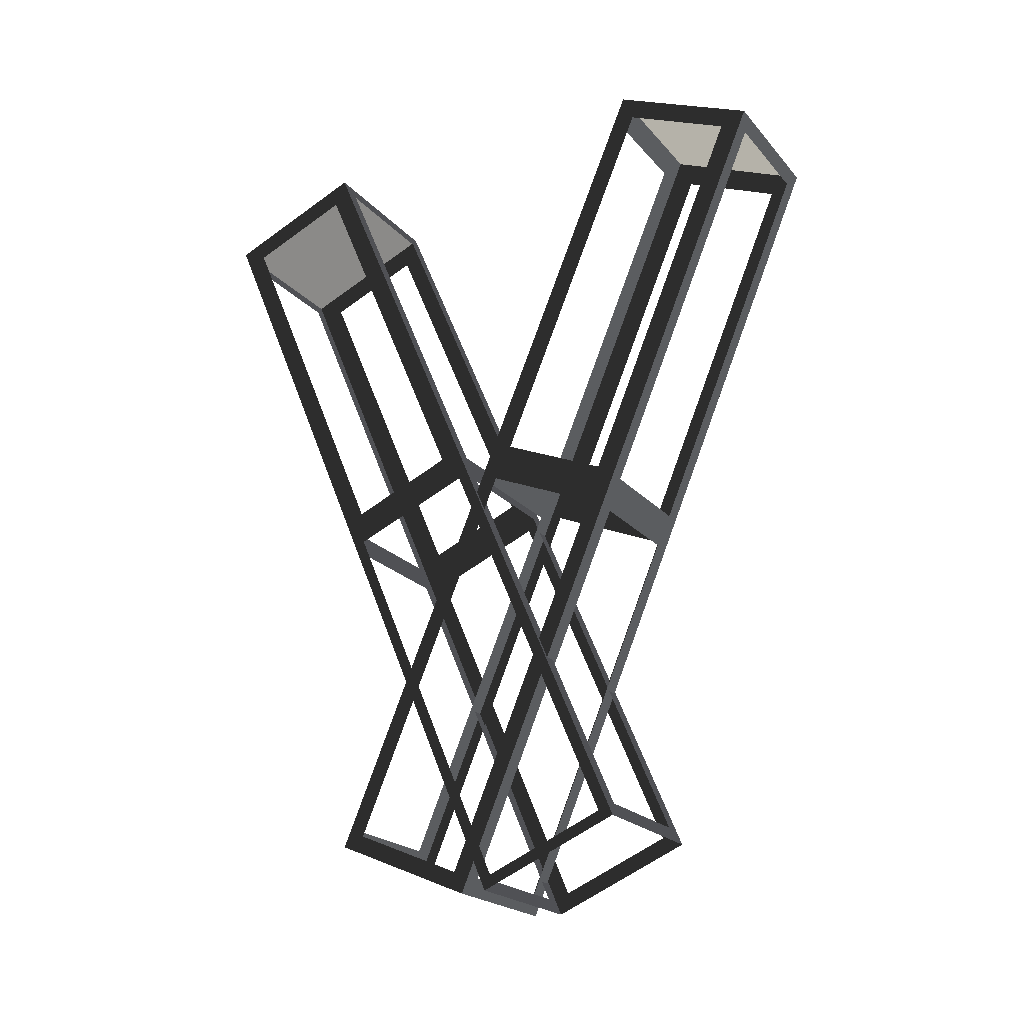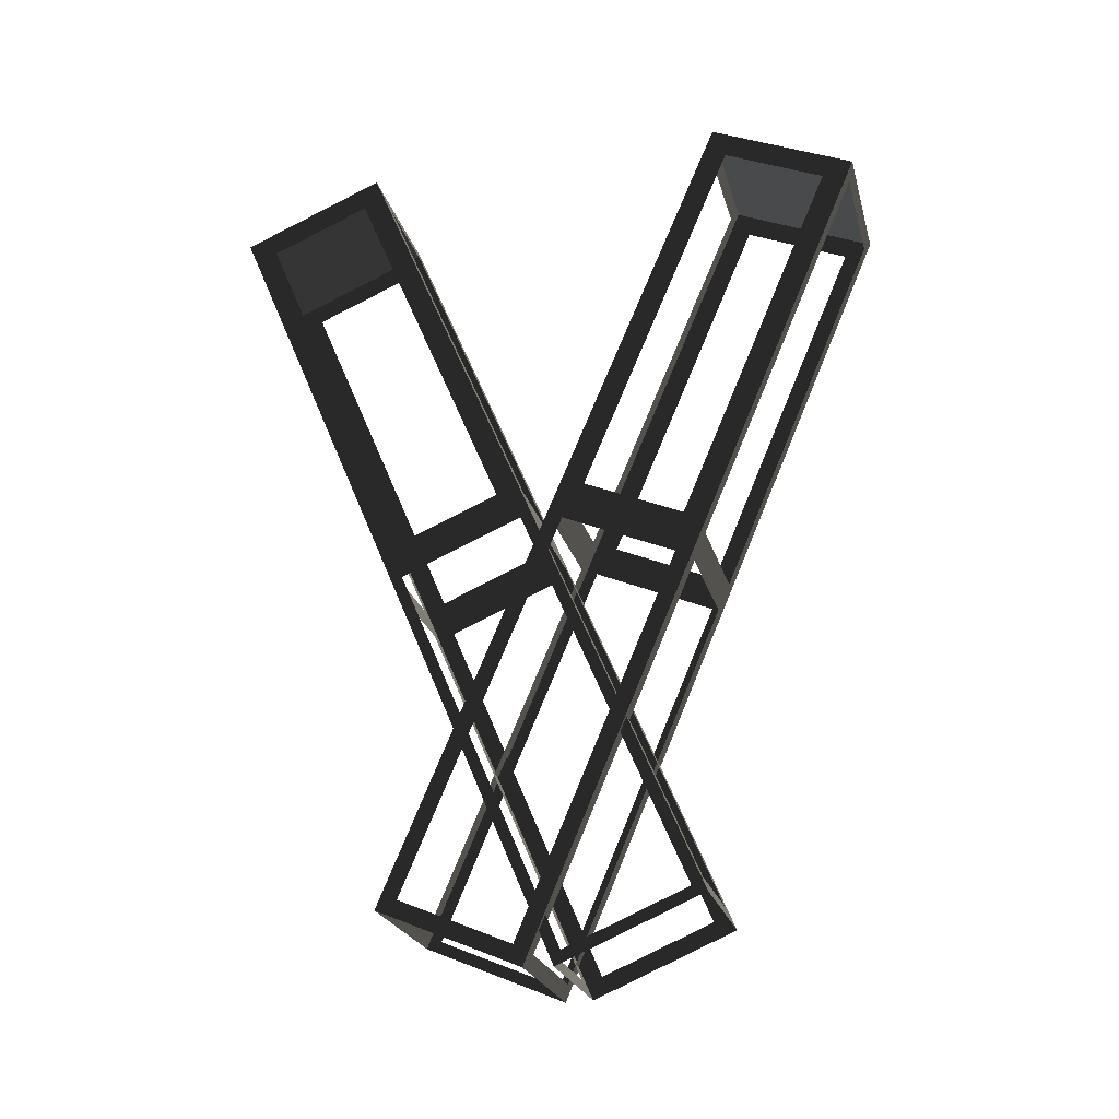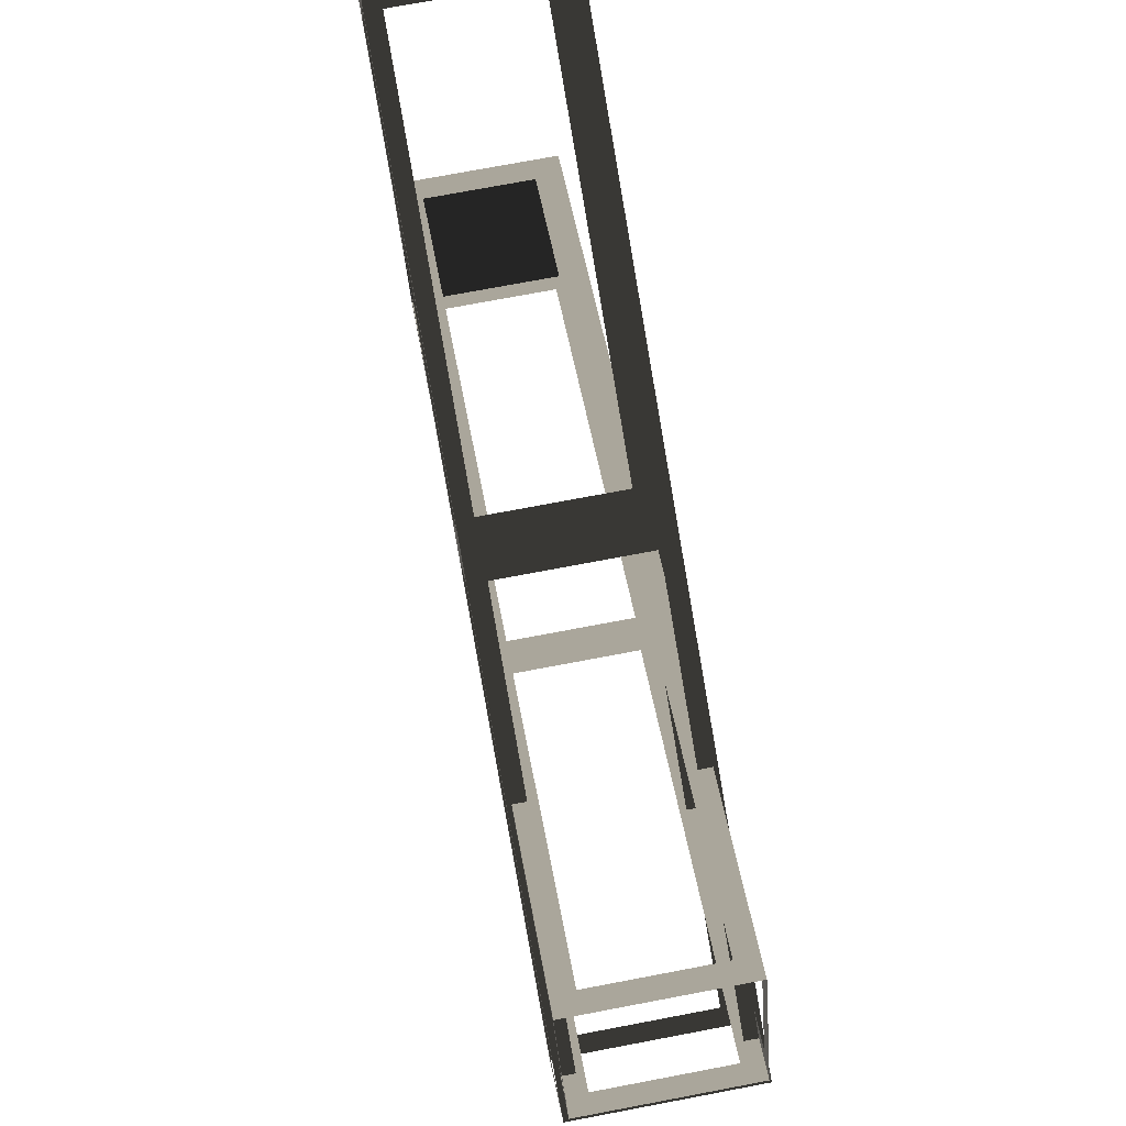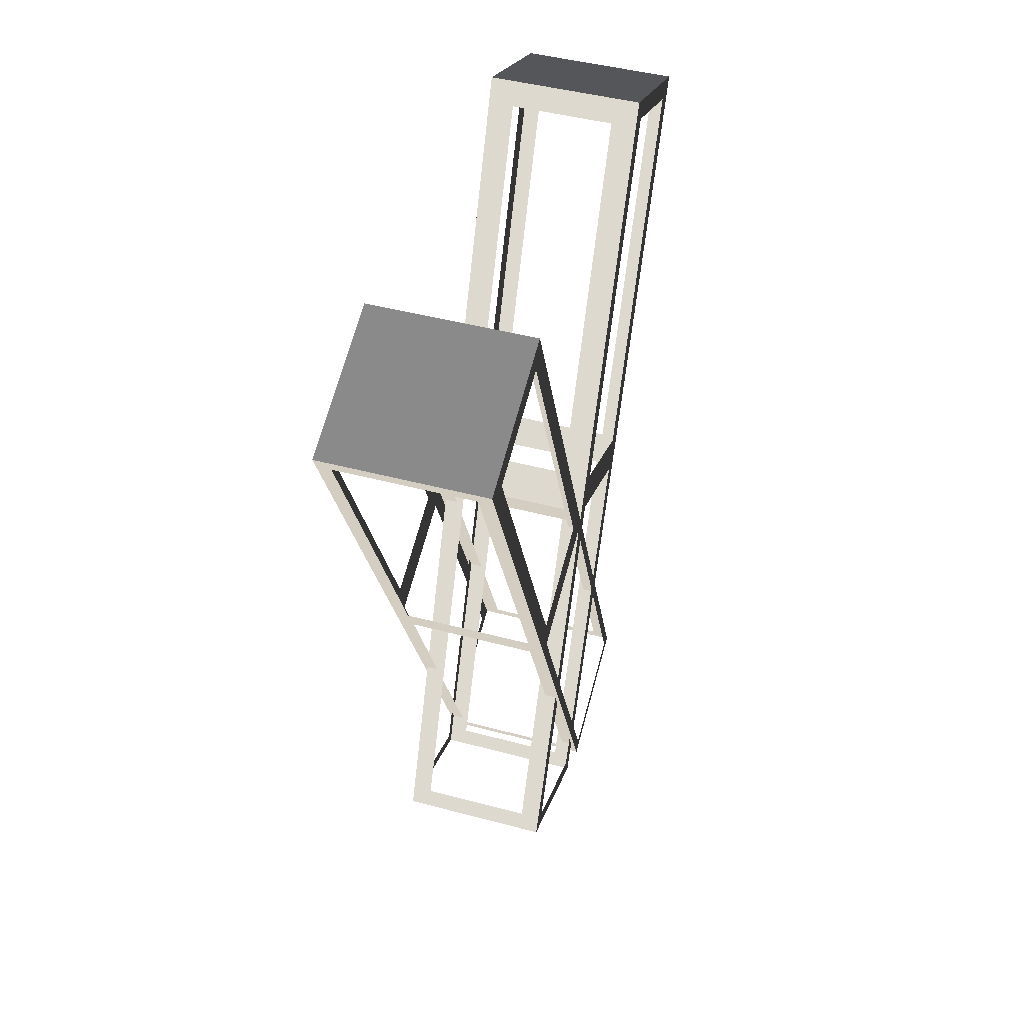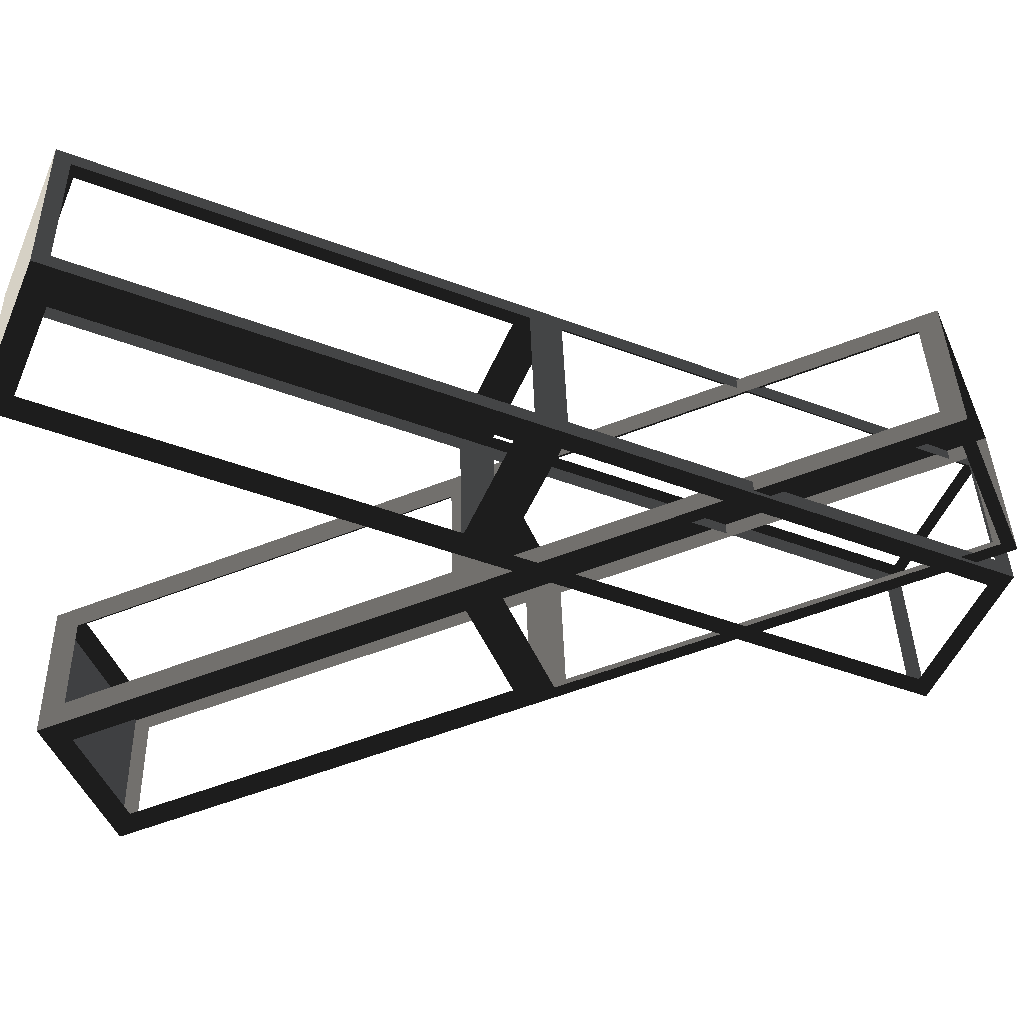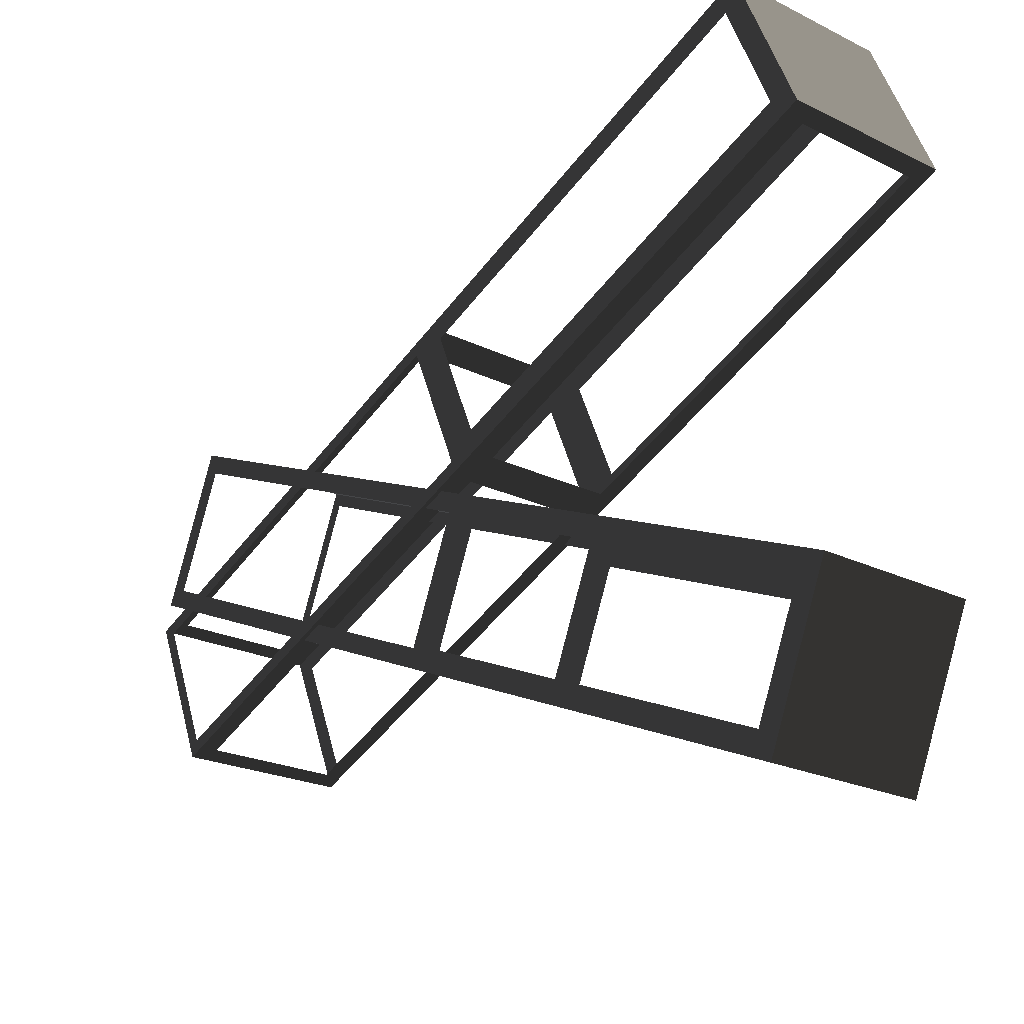
<metadata>
{"format":"obj","ext":"obj","renderer":"f3d","projection":"perspective","resolution":1024,"background":"white","views":[{"elev":-21.4,"azim":-60.9,"up":"+Z"},{"elev":-23.4,"azim":104.1,"up":"+Z"},{"elev":74.4,"azim":169.3,"up":"+Y"},{"elev":46.6,"azim":-163.2,"up":"+Z"},{"elev":39.9,"azim":88.6,"up":"+Y"},{"elev":-22.3,"azim":-40.4,"up":"+Y"}]}
</metadata>
<code>
v 1.173 -2.243 10.37
v 0.1908 -2.243 10.37
v 0.1908 -1.338 10.75
v 1.173 -1.338 10.75
v 1.199 1.916 10.37
v 1.199 1.011 10.75
v 0.1655 1.011 10.75
v 0.1655 1.916 10.37
v 0.1908 -1.016 7.756
v 0.1908 -1.158 7.814
v 0.1908 -0.07338 5.258
v 0.1908 -0.01604 5.4
v 0.1908 -0.3111 8.056
v 0.1908 -0.2537 8.198
v 0.1908 0.6891 5.7
v 0.1908 0.831 5.642
v 0.3088 -0.1195 5.367
v 0.1908 -0.07338 5.258
v 0.1908 -1.158 7.814
v 0.3088 -1.112 7.705
v 1.173 -1.158 7.814
v 1.055 -1.112 7.705
v 1.173 -0.07338 5.258
v 1.055 -0.1195 5.367
v 1.173 -0.2923 8.102
v 1.173 -0.2537 8.198
v 1.173 0.831 5.642
v 1.173 0.7354 5.681
v 1.173 -1.062 7.775
v 1.173 -1.158 7.814
v 1.173 -0.03476 5.354
v 1.173 -0.07338 5.258
v 0.32 -0.2032 8.079
v 0.1908 -0.2537 8.198
v 0.1908 0.831 5.642
v 0.32 0.7805 5.761
v 1.044 -0.2032 8.079
v 1.173 -0.2537 8.198
v 1.044 0.7805 5.761
v 1.173 0.831 5.642
v 1.199 -0.0177 8.06
v 1.199 -1.02 5.698
v 1.199 -1.158 5.642
v 1.199 -0.07338 8.198
v 1.199 0.6932 7.758
v 1.199 0.831 7.814
v 1.199 -0.3094 5.396
v 1.199 -0.2537 5.258
v 0.2666 -0.2148 5.35
v 0.2666 0.7921 7.722
v 0.1655 0.831 7.814
v 0.1655 -0.2537 5.258
v 1.199 0.831 7.814
v 1.097 0.7921 7.722
v 1.199 -0.2537 5.258
v 1.097 -0.2148 5.35
v 0.1655 0.7354 7.775
v 0.1655 -0.2923 5.354
v 0.1655 -0.2537 5.258
v 0.1655 0.831 7.814
v 0.1655 -0.03478 8.102
v 0.1655 -0.07338 8.198
v 0.1655 -1.063 5.681
v 0.1655 -1.158 5.642
v 0.2719 -0.1143 8.101
v 0.2719 -1.117 5.739
v 0.1655 -1.158 5.642
v 0.1655 -0.07338 8.198
v 1.092 -0.1143 8.101
v 1.199 -0.07338 8.198
v 1.092 -1.117 5.739
v 1.199 -1.158 5.642
v 0.1655 1.741 10.3
v 0.1655 0.7603 7.989
v 0.1655 0.831 7.814
v 0.1655 1.916 10.37
v 0.1655 1.082 10.58
v 0.1655 1.011 10.75
v 0.1655 0.1015 8.268
v 0.1655 -0.07338 8.198
v 0.1908 -2.073 10.3
v 0.1908 -2.243 10.37
v 0.1908 -1.158 7.814
v 0.1908 -1.089 7.984
v 0.1908 -1.407 10.58
v 0.1908 -1.338 10.75
v 0.1908 -0.4238 8.266
v 0.1908 -0.2537 8.198
v 1.173 -2.046 10.29
v 1.173 -2.243 10.37
v 1.173 -1.338 10.75
v 1.173 -1.418 10.56
v 1.173 -0.2537 8.198
v 1.173 -0.4504 8.277
v 1.173 -1.079 8.011
v 1.173 -1.158 7.814
v 1.199 1.719 10.29
v 1.199 1.091 10.56
v 1.199 1.011 10.75
v 1.199 1.916 10.37
v 1.199 -0.07338 8.198
v 1.199 0.1233 8.277
v 1.199 0.7516 8.011
v 1.199 0.831 7.814
v 1.012 -1.275 10.6
v 1.173 -1.338 10.75
v 0.1908 -1.338 10.75
v 0.3525 -1.275 10.6
v 0.1908 -0.2537 8.198
v 0.3525 -0.3169 8.347
v 1.012 -0.3169 8.347
v 1.173 -0.2537 8.198
v 1.097 0.9715 10.66
v 0.2673 0.9715 10.66
v 0.1655 1.011 10.75
v 1.199 1.011 10.75
v 0.1655 -0.07338 8.198
v 0.2673 -0.03362 8.291
v 1.097 -0.0336 8.291
v 1.199 -0.07338 8.198
v 0.2568 0.8667 7.898
v 0.2568 1.88 10.29
v 0.1655 1.916 10.37
v 0.1655 0.831 7.814
v 1.199 1.916 10.37
v 1.107 1.88 10.29
v 1.199 0.831 7.814
v 1.107 0.8667 7.898
v 0.2955 -1.199 7.91
v 0.1908 -1.158 7.814
v 0.1908 -2.243 10.37
v 0.2955 -2.202 10.27
v 1.173 -2.243 10.37
v 1.069 -2.202 10.27
v 1.173 -1.158 7.814
v 1.069 -1.199 7.91
g Statue_34734_579
f 1 3 2
f 1 4 3
f 5 7 6
f 5 8 7
f 9 11 10
f 9 12 11
f 13 9 10
f 13 10 14
f 15 13 14
f 15 14 16
f 12 16 11
f 12 15 16
f 17 19 18
f 17 20 19
f 20 21 19
f 20 22 21
f 22 23 21
f 22 24 23
f 24 18 23
f 24 17 18
f 25 27 26
f 25 28 27
f 29 25 26
f 29 26 30
f 31 29 30
f 31 30 32
f 28 32 27
f 28 31 32
f 33 35 34
f 33 36 35
f 37 33 34
f 37 34 38
f 39 37 38
f 39 38 40
f 36 40 35
f 36 39 40
f 41 43 42
f 41 44 43
f 45 44 41
f 45 46 44
f 47 46 45
f 47 48 46
f 42 48 47
f 42 43 48
f 49 51 50
f 49 52 51
f 50 51 53
f 50 53 54
f 54 53 55
f 54 55 56
f 56 52 49
f 56 55 52
f 57 59 58
f 57 60 59
f 61 60 57
f 61 62 60
f 63 62 61
f 63 64 62
f 58 64 63
f 58 59 64
f 65 67 66
f 65 68 67
f 69 68 65
f 69 70 68
f 71 70 69
f 71 72 70
f 66 72 71
f 66 67 72
f 73 75 74
f 73 76 75
f 77 76 73
f 77 78 76
f 79 78 77
f 79 80 78
f 74 80 79
f 74 75 80
f 81 83 82
f 81 84 83
f 85 81 82
f 85 82 86
f 87 85 86
f 87 86 88
f 84 88 83
f 84 87 88
f 89 91 90
f 89 92 91
f 92 93 91
f 92 94 93
f 95 89 90
f 95 90 96
f 94 96 93
f 94 95 96
f 97 99 98
f 97 100 99
f 98 99 101
f 98 101 102
f 103 100 97
f 103 104 100
f 102 104 103
f 102 101 104
f 105 107 106
f 105 108 107
f 108 109 107
f 108 110 109
f 111 105 106
f 111 106 112
f 110 112 109
f 110 111 112
f 113 115 114
f 113 116 115
f 114 115 117
f 114 117 118
f 119 116 113
f 119 120 116
f 118 120 119
f 118 117 120
f 121 123 122
f 121 124 123
f 122 123 125
f 122 125 126
f 126 125 127
f 126 127 128
f 128 124 121
f 128 127 124
f 129 131 130
f 129 132 131
f 132 133 131
f 132 134 133
f 134 135 133
f 134 136 135
f 136 130 135
f 136 129 130

</code>
